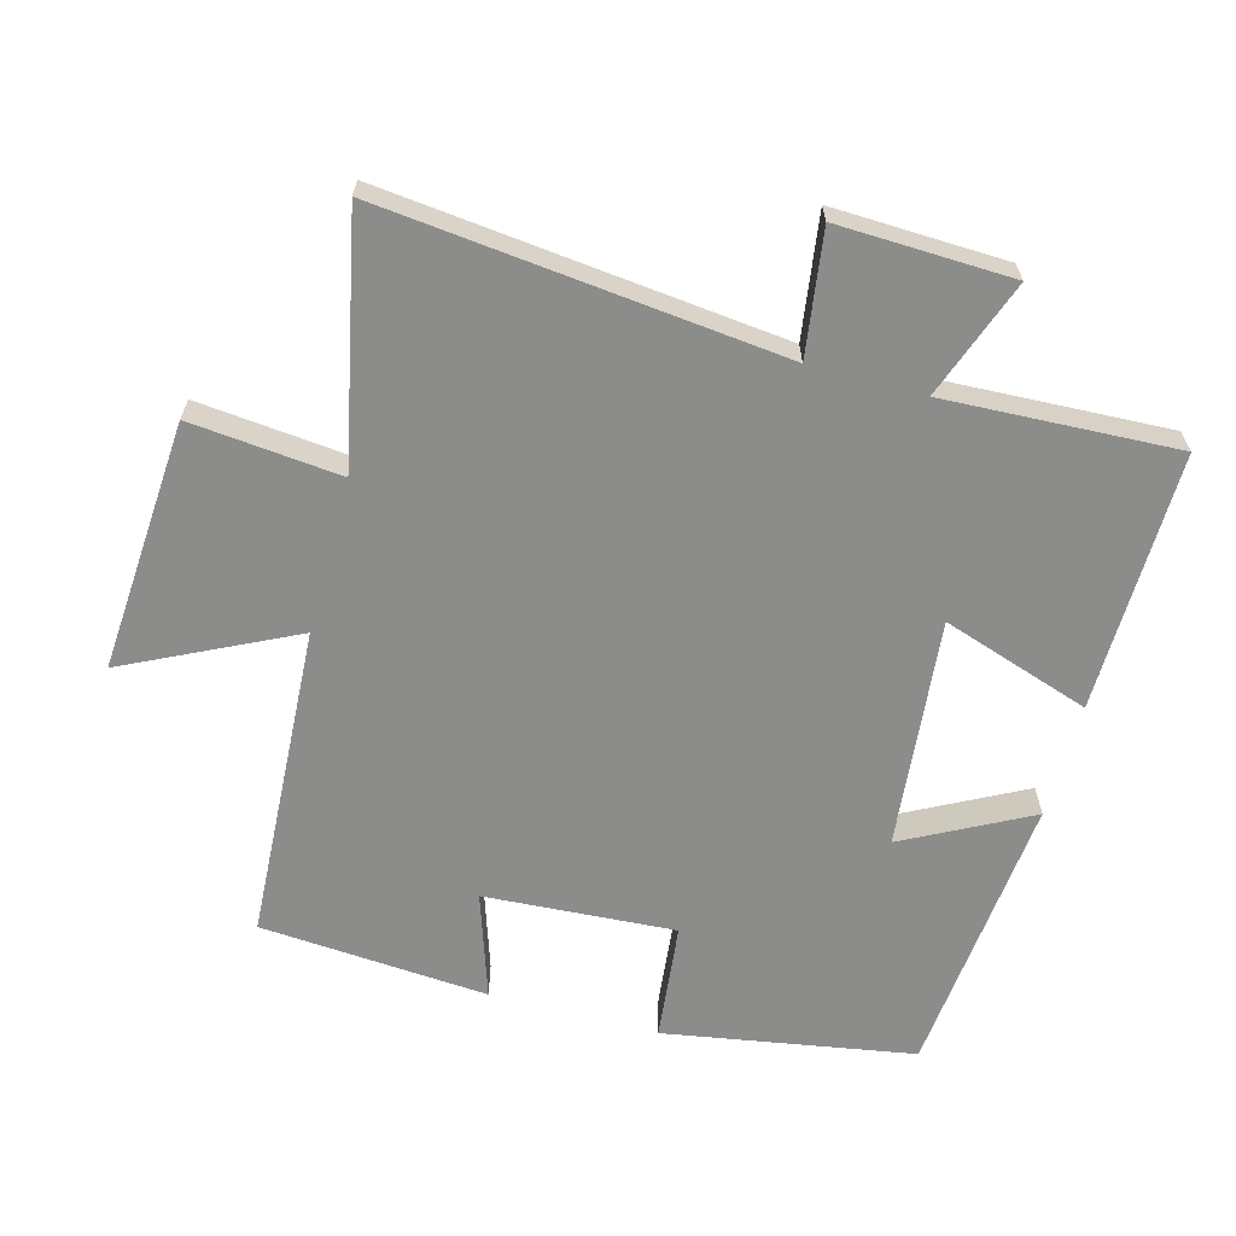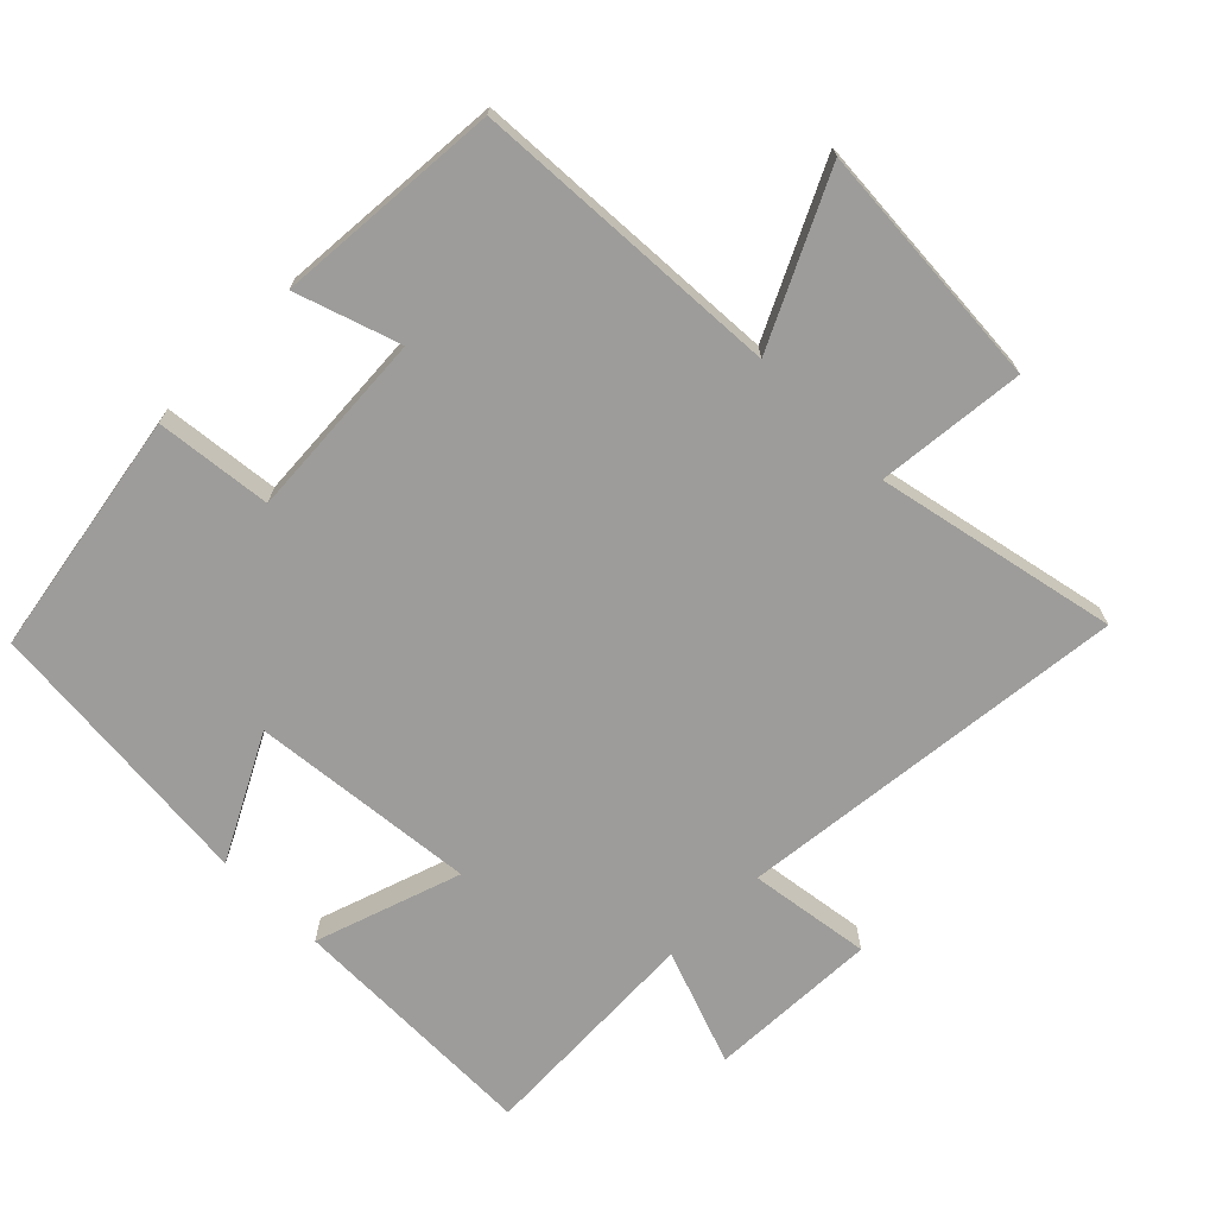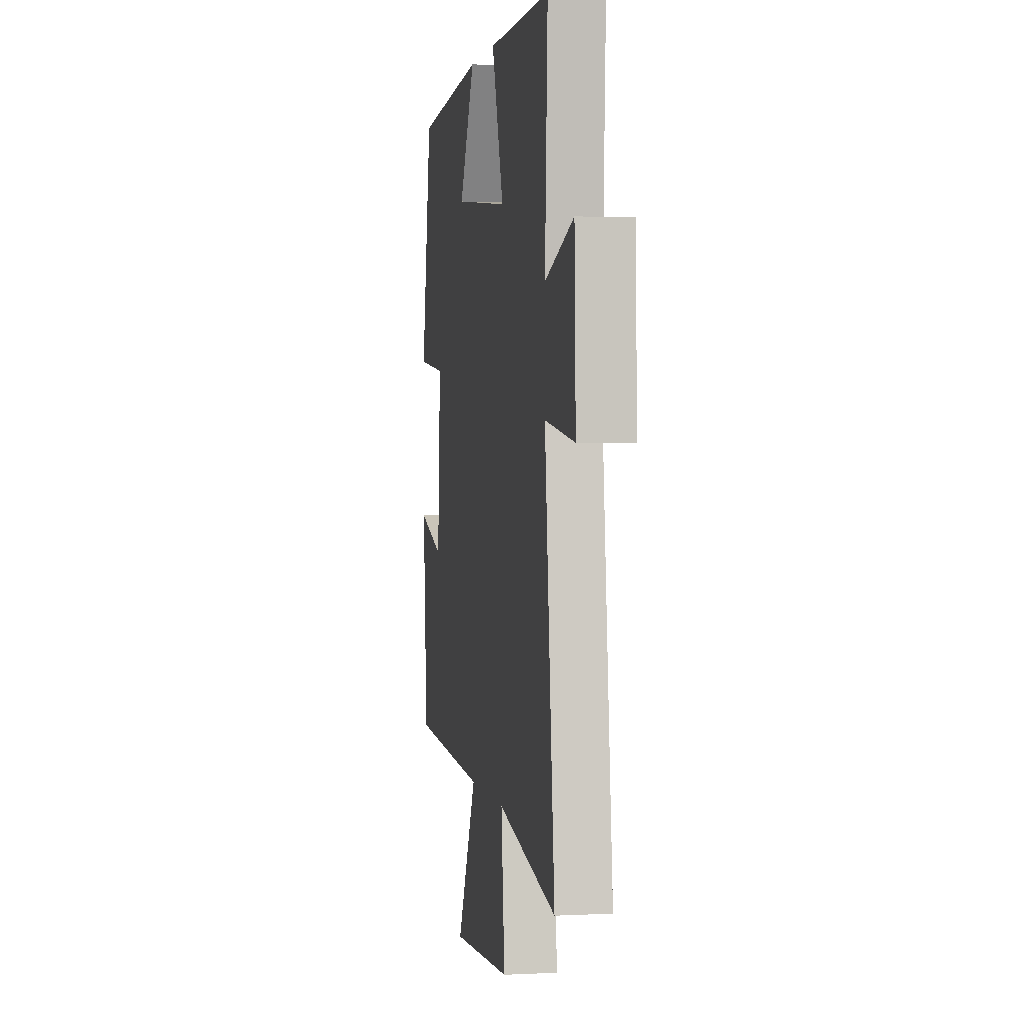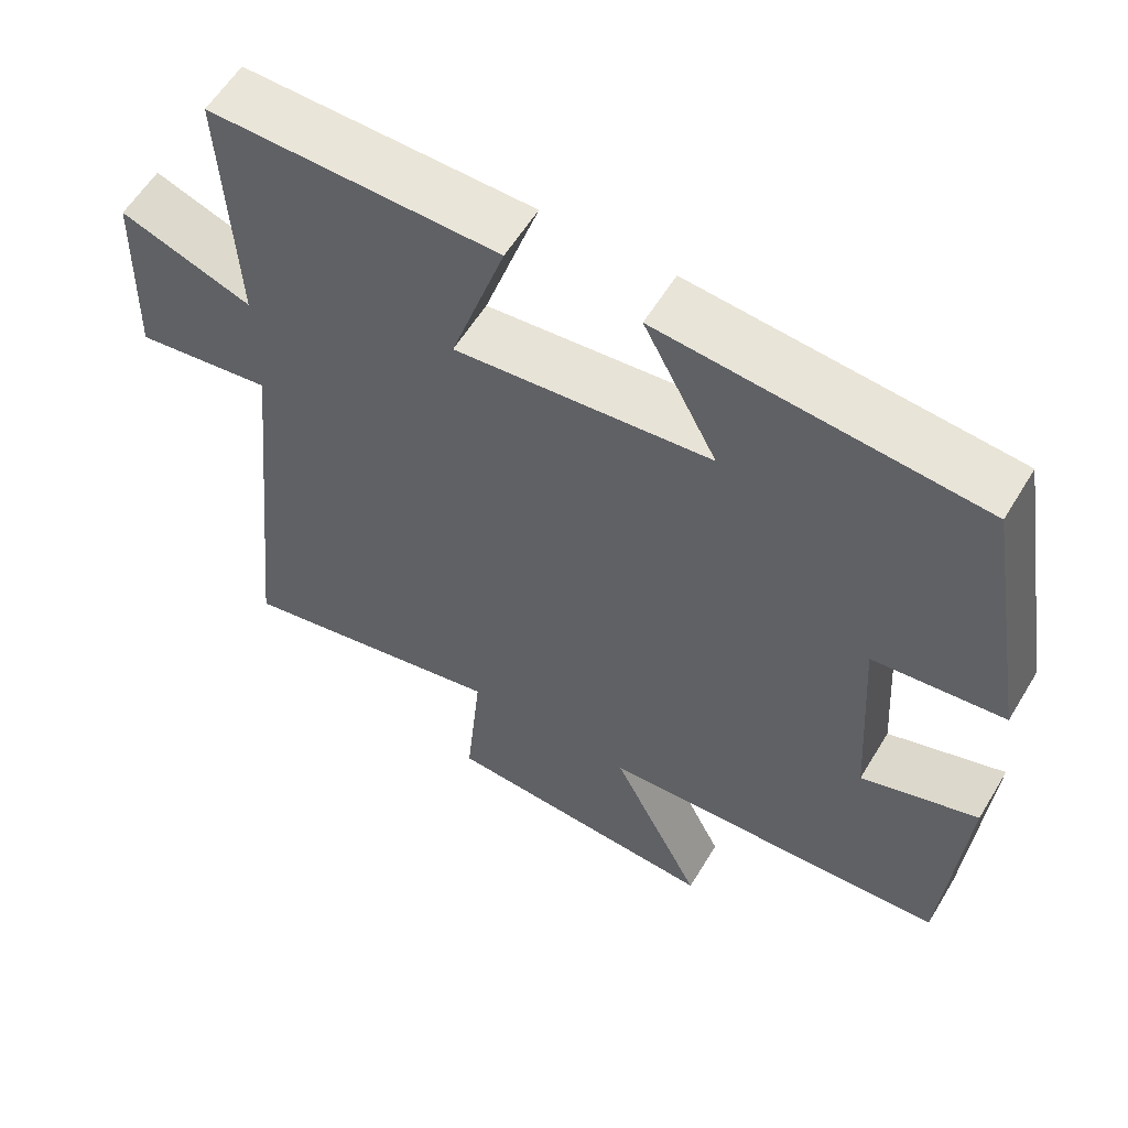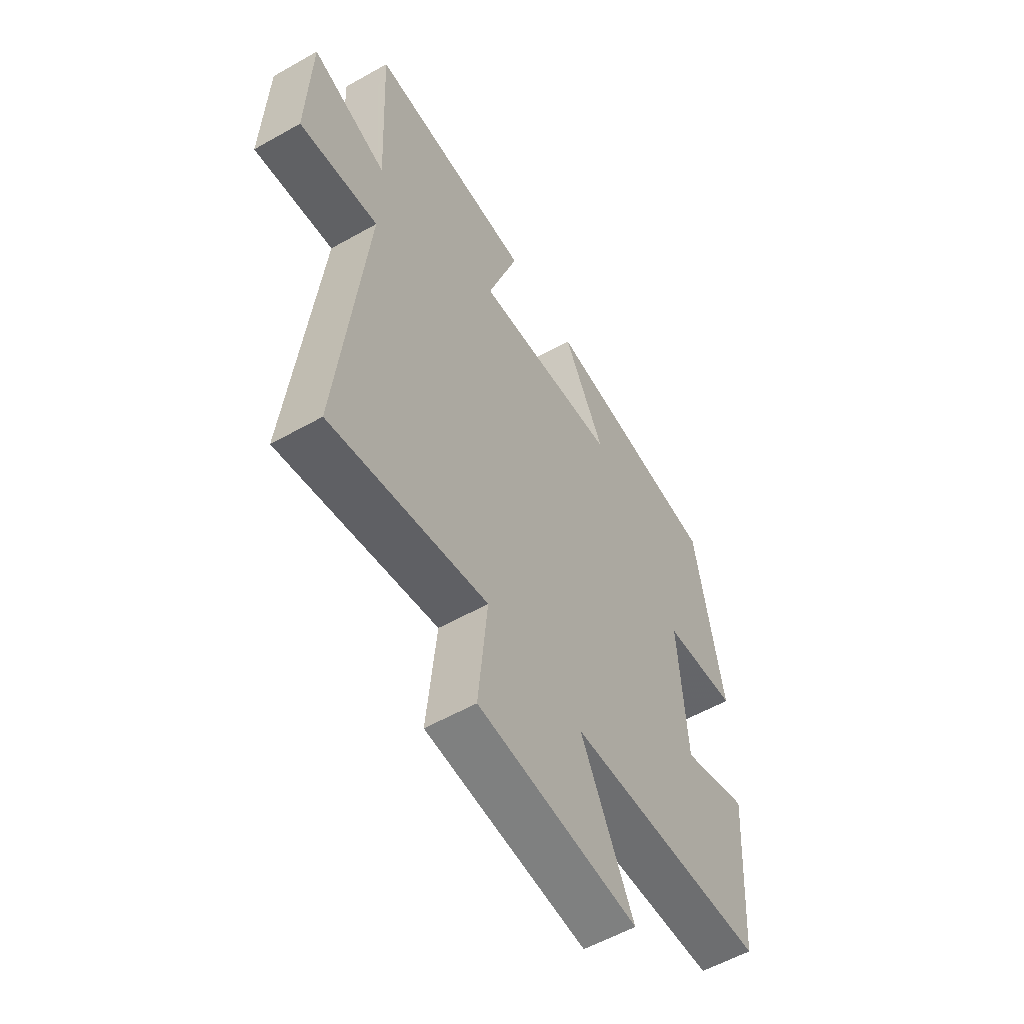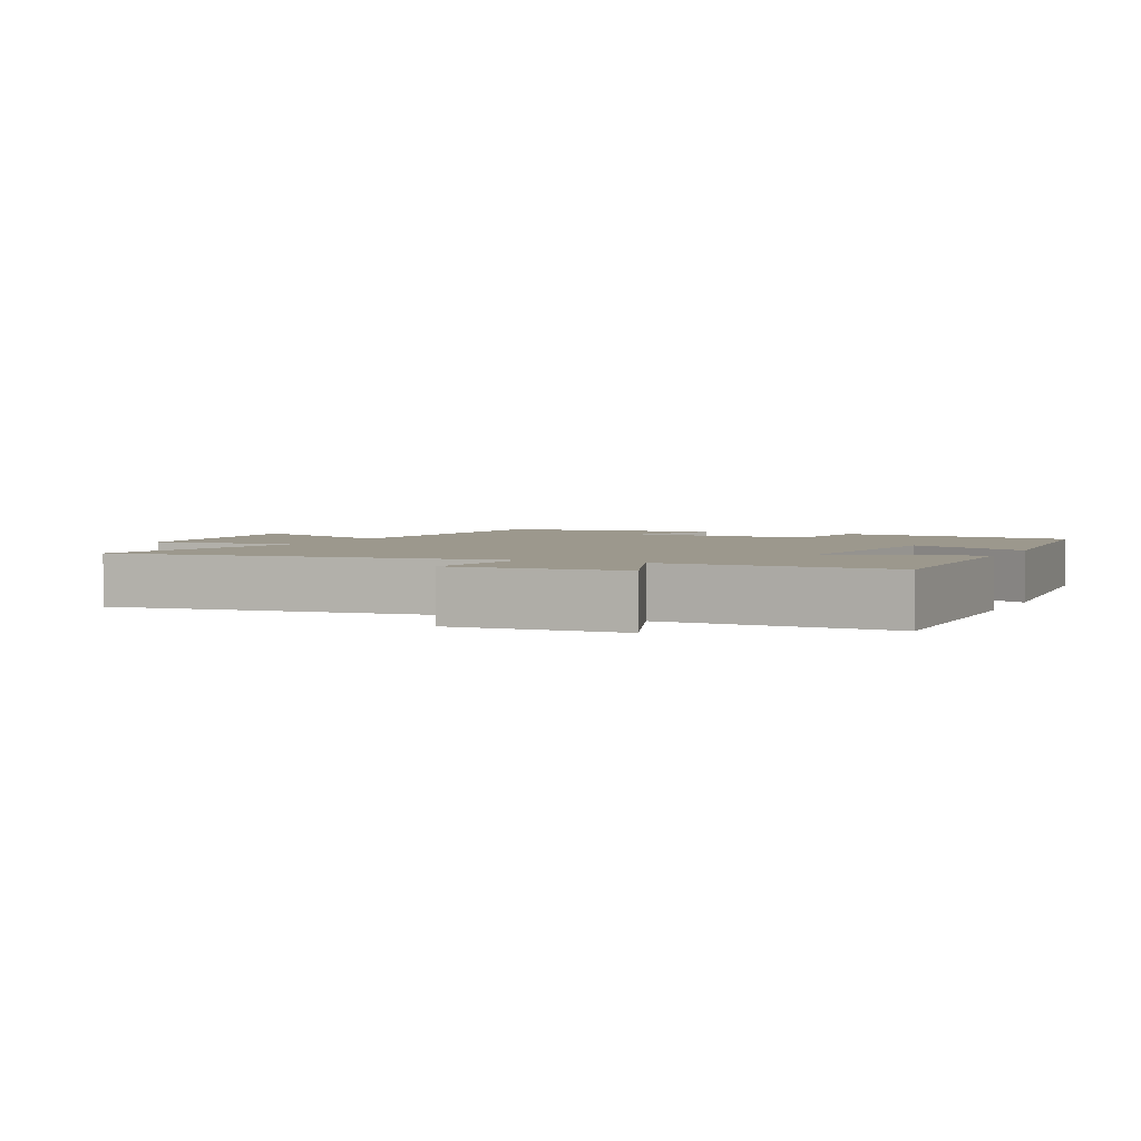
<metadata>
{"format":"obj","ext":"obj","renderer":"f3d","projection":"perspective","resolution":1024,"background":"white","views":[{"elev":-64.1,"azim":-105.3,"up":"+Y"},{"elev":-70.2,"azim":134.9,"up":"+Y"},{"elev":1.9,"azim":-100.3,"up":"+Z"},{"elev":58.7,"azim":31.0,"up":"+Z"},{"elev":-56.9,"azim":-59.5,"up":"+Z"},{"elev":3.0,"azim":-65.5,"up":"+Y"}]}
</metadata>
<code>
v -0.56 0.07 -0.575
v -0.5 0.07 0.004
v -0.679 0.07 -0.022
v -0.671 0.07 0.23
v -0.5 0.07 0.168
v -0.516 0.07 0.505
v -0.141 0.07 0.5
v -0.212 0.07 0.285
v 0.12 0.07 0.319
v 0.025 0.07 0.5
v 0.438 0.07 0.462
v 0.5 0.07 0.101
v 0.33 0.07 0.082
v 0.348 0.07 -0.194
v 0.5 0.07 -0.143
v 0.476 0.07 -0.474
v 0.019 0.07 -0.5
v 0.138 0.07 -0.742
v -0.226 0.07 -0.718
v -0.205 0.07 -0.5
v -0.56 0 -0.575
v -0.5 0 0.004
v -0.679 0 -0.022
v -0.671 0 0.23
v -0.5 0 0.168
v -0.516 0 0.505
v -0.141 0 0.5
v -0.212 0 0.285
v 0.12 0 0.319
v 0.025 0 0.5
v 0.438 0 0.462
v 0.5 0 0.101
v 0.33 0 0.082
v 0.348 0 -0.194
v 0.5 0 -0.143
v 0.476 0 -0.474
v 0.019 0 -0.5
v 0.138 0 -0.742
v -0.226 0 -0.718
v -0.205 0 -0.5
f 17 18 19 20
f 16 17 20
f 15 16 20
f 14 15 20
f 20 1 2
f 14 20 2
f 13 14 2
f 11 12 13
f 10 11 13
f 9 10 13
f 8 9 13 2
f 5 6 7 8
f 5 8 2 3
f 3 4 5
f 40 39 38 37
f 40 37 36
f 40 36 35
f 40 35 34
f 22 21 40
f 22 40 34
f 22 34 33
f 33 32 31
f 33 31 30
f 33 30 29
f 22 33 29 28
f 28 27 26 25
f 23 22 28 25
f 25 24 23
f 1 21 22 2
f 2 22 23 3
f 3 23 24 4
f 4 24 25 5
f 5 25 26 6
f 6 26 27 7
f 7 27 28 8
f 8 28 29 9
f 9 29 30 10
f 10 30 31 11
f 11 31 32 12
f 12 32 33 13
f 13 33 34 14
f 14 34 35 15
f 15 35 36 16
f 16 36 37 17
f 17 37 38 18
f 18 38 39 19
f 19 39 40 20
f 20 40 21 1

</code>
